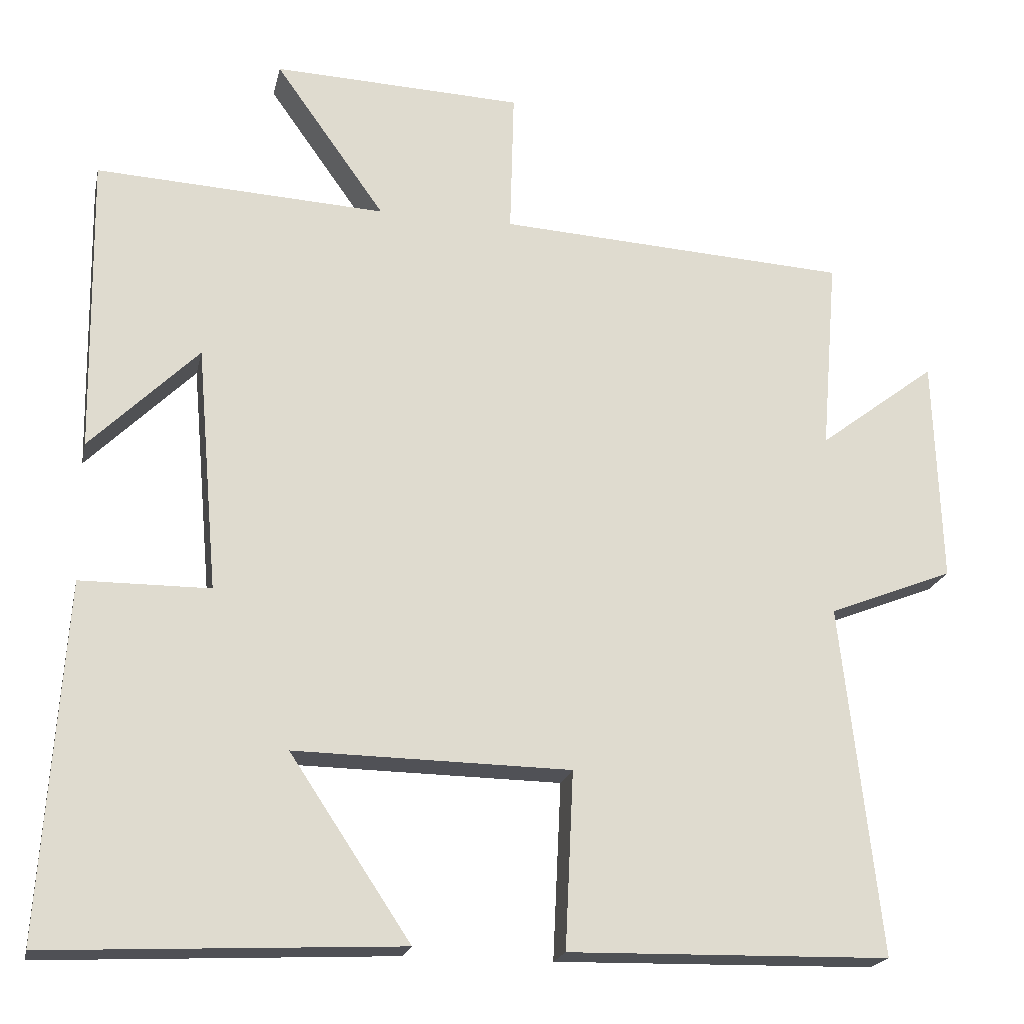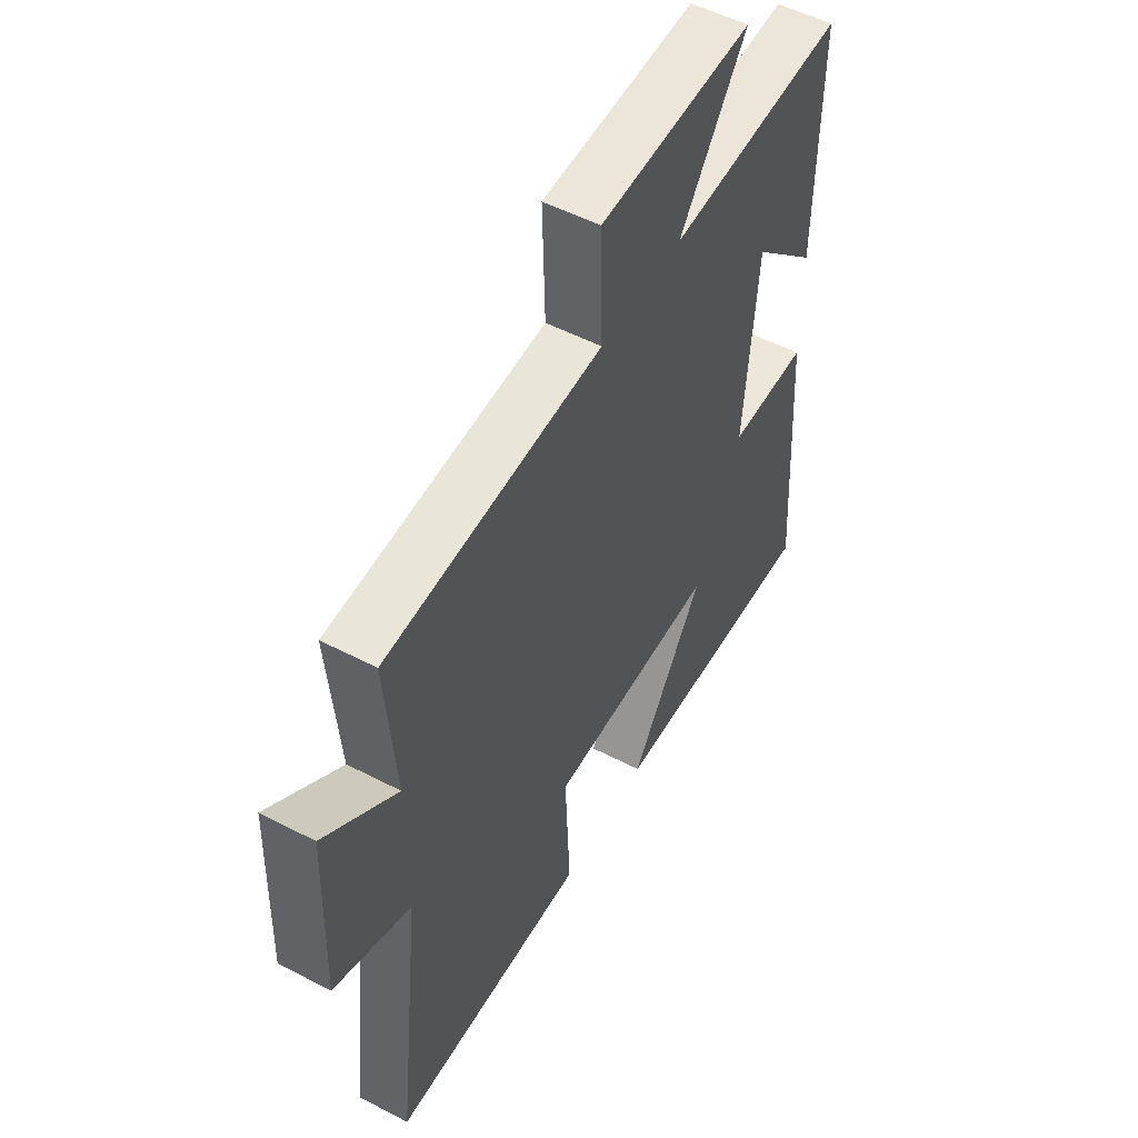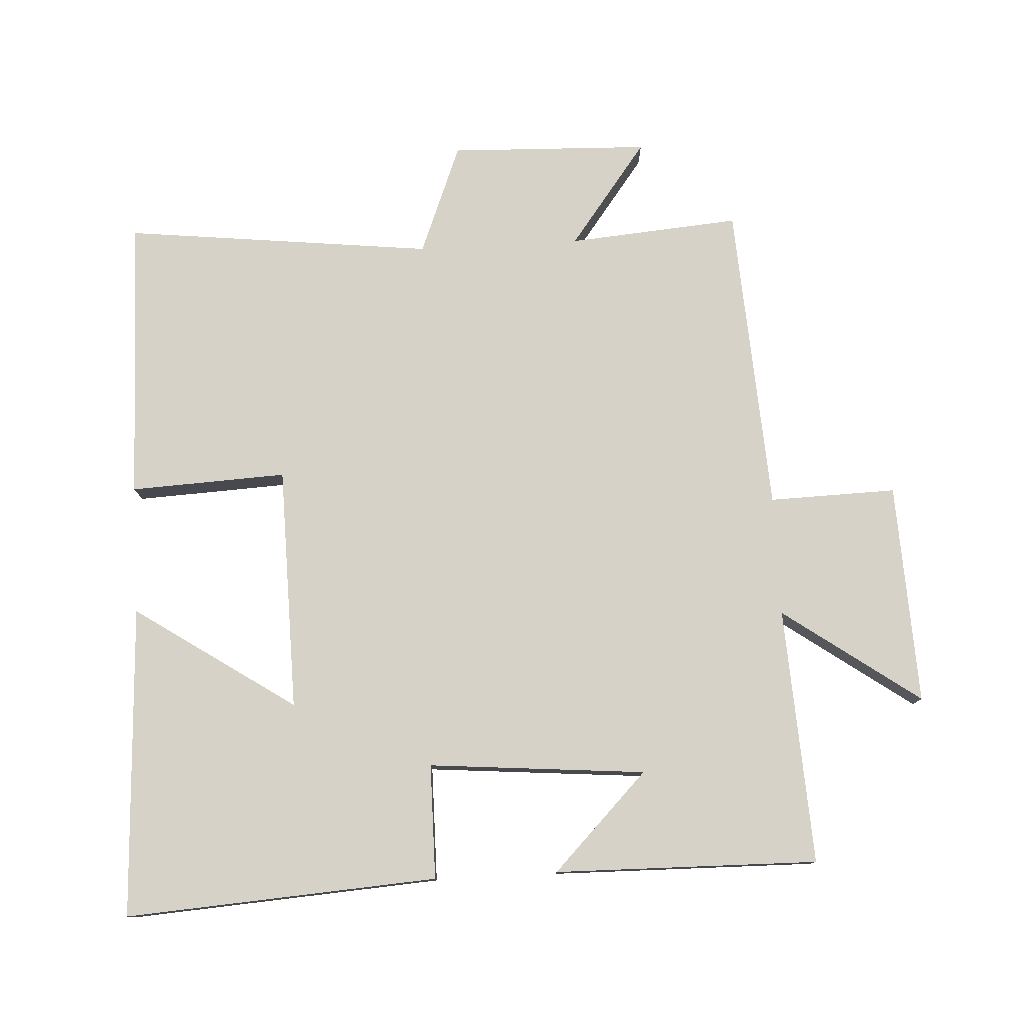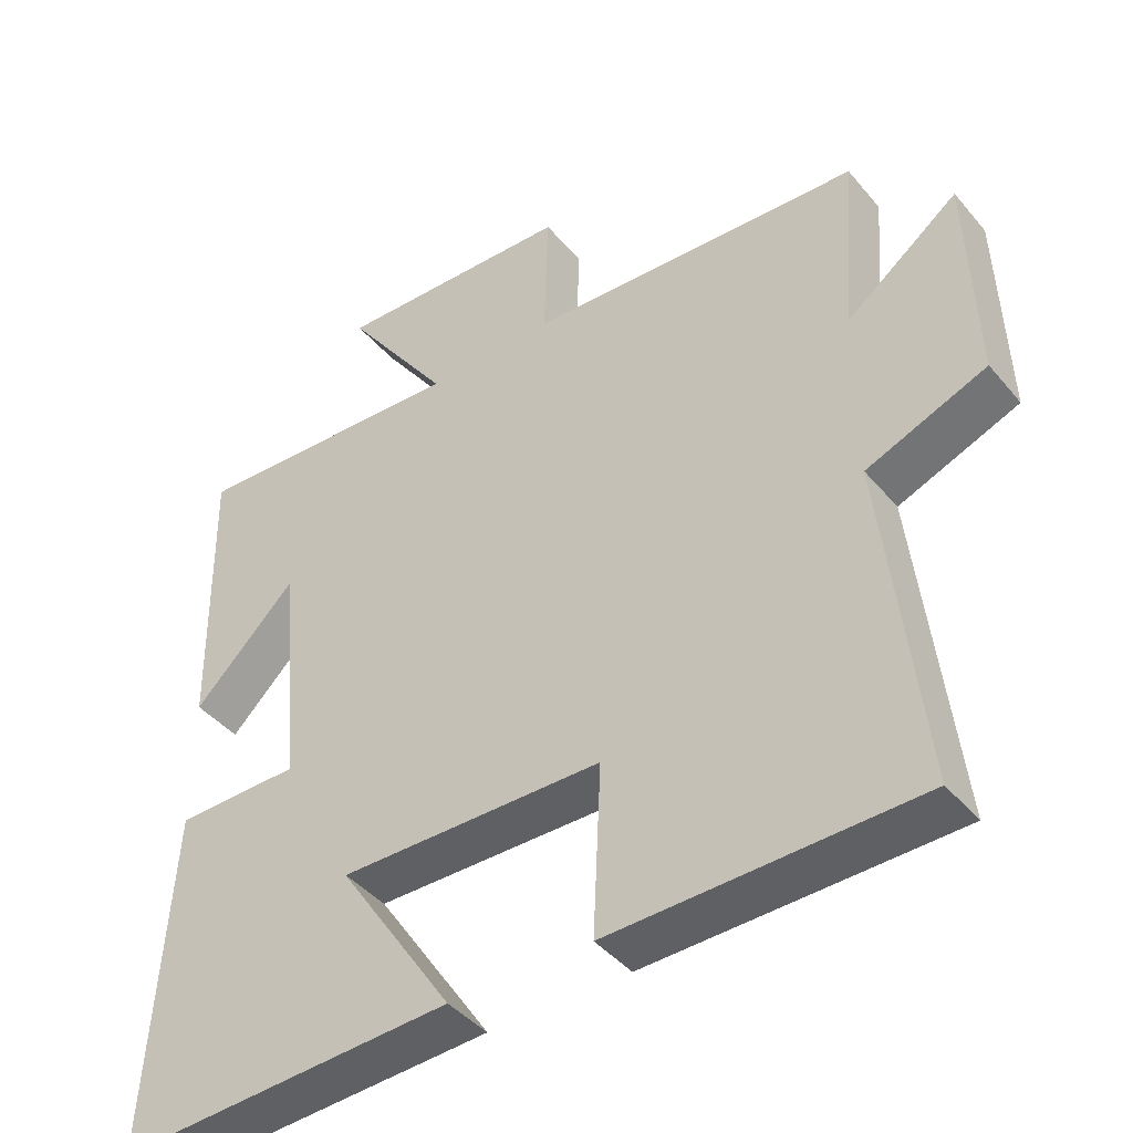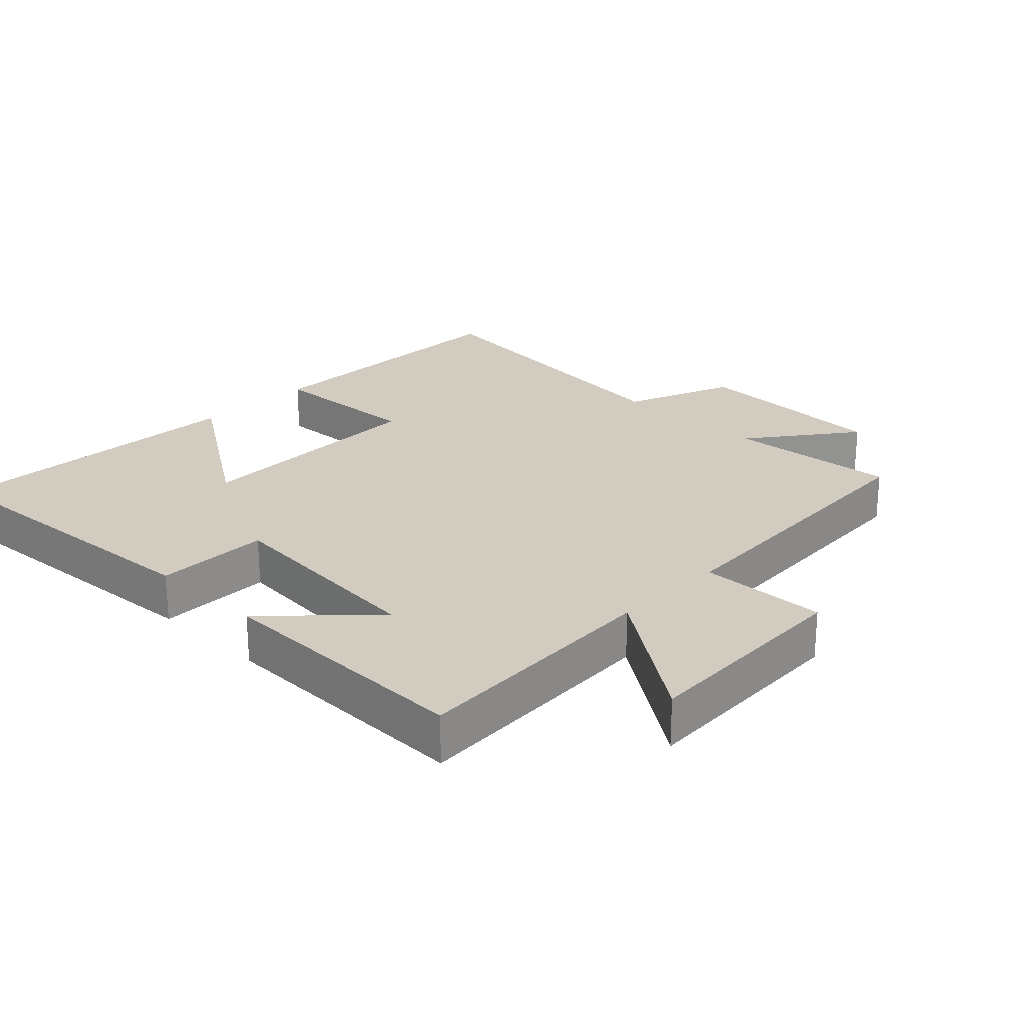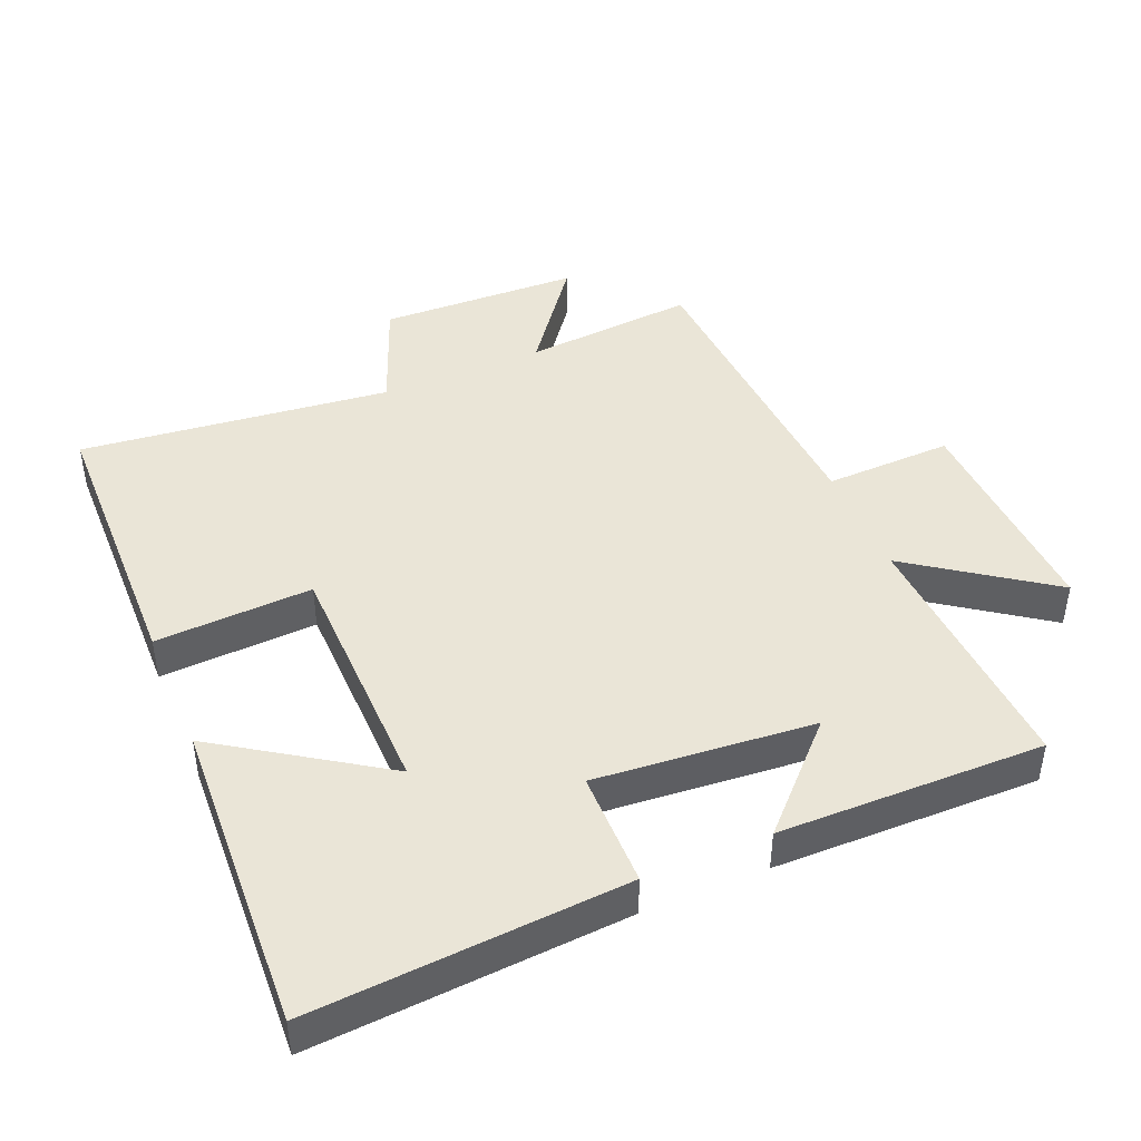
<metadata>
{"format":"obj","ext":"obj","renderer":"f3d","projection":"perspective","resolution":1024,"background":"white","views":[{"elev":-20.1,"azim":-12.0,"up":"+Z"},{"elev":52.8,"azim":119.2,"up":"+Z"},{"elev":78.0,"azim":-93.1,"up":"+Y"},{"elev":-42.7,"azim":36.5,"up":"+Z"},{"elev":24.1,"azim":-45.8,"up":"+Y"},{"elev":44.4,"azim":-112.9,"up":"+Y"}]}
</metadata>
<code>
v -0.506 0.07 0.521
v -0.123 0.07 0.5
v -0.268 0.07 0.704
v 0.062 0.07 0.69
v 0.057 0.07 0.5
v 0.521 0.07 0.472
v 0.5 0.07 0.216
v 0.655 0.07 0.333
v 0.665 0.07 0.035
v 0.5 0.07 -0.03
v 0.552 0.07 -0.492
v 0.128 0.07 -0.5
v 0.139 0.07 -0.267
v -0.225 0.07 -0.261
v -0.066 0.07 -0.5
v -0.531 0.07 -0.522
v -0.5 0.07 -0.056
v -0.329 0.07 -0.055
v -0.357 0.07 0.269
v -0.5 0.07 0.128
v -0.506 0 0.521
v -0.123 0 0.5
v -0.268 0 0.704
v 0.062 0 0.69
v 0.057 0 0.5
v 0.521 0 0.472
v 0.5 0 0.216
v 0.655 0 0.333
v 0.665 0 0.035
v 0.5 0 -0.03
v 0.552 0 -0.492
v 0.128 0 -0.5
v 0.139 0 -0.267
v -0.225 0 -0.261
v -0.066 0 -0.5
v -0.531 0 -0.522
v -0.5 0 -0.056
v -0.329 0 -0.055
v -0.357 0 0.269
v -0.5 0 0.128
f 19 20 1 2
f 18 19 2
f 16 17 18
f 14 15 16
f 14 16 18
f 13 14 18 2
f 10 11 12 13
f 7 8 9 10
f 7 10 13 2
f 5 6 7 2
f 2 3 4 5
f 22 21 40 39
f 22 39 38
f 38 37 36
f 36 35 34
f 38 36 34
f 22 38 34 33
f 33 32 31 30
f 30 29 28 27
f 22 33 30 27
f 22 27 26 25
f 25 24 23 22
f 1 21 22 2
f 2 22 23 3
f 3 23 24 4
f 4 24 25 5
f 5 25 26 6
f 6 26 27 7
f 7 27 28 8
f 8 28 29 9
f 9 29 30 10
f 10 30 31 11
f 11 31 32 12
f 12 32 33 13
f 13 33 34 14
f 14 34 35 15
f 15 35 36 16
f 16 36 37 17
f 17 37 38 18
f 18 38 39 19
f 19 39 40 20
f 20 40 21 1

</code>
